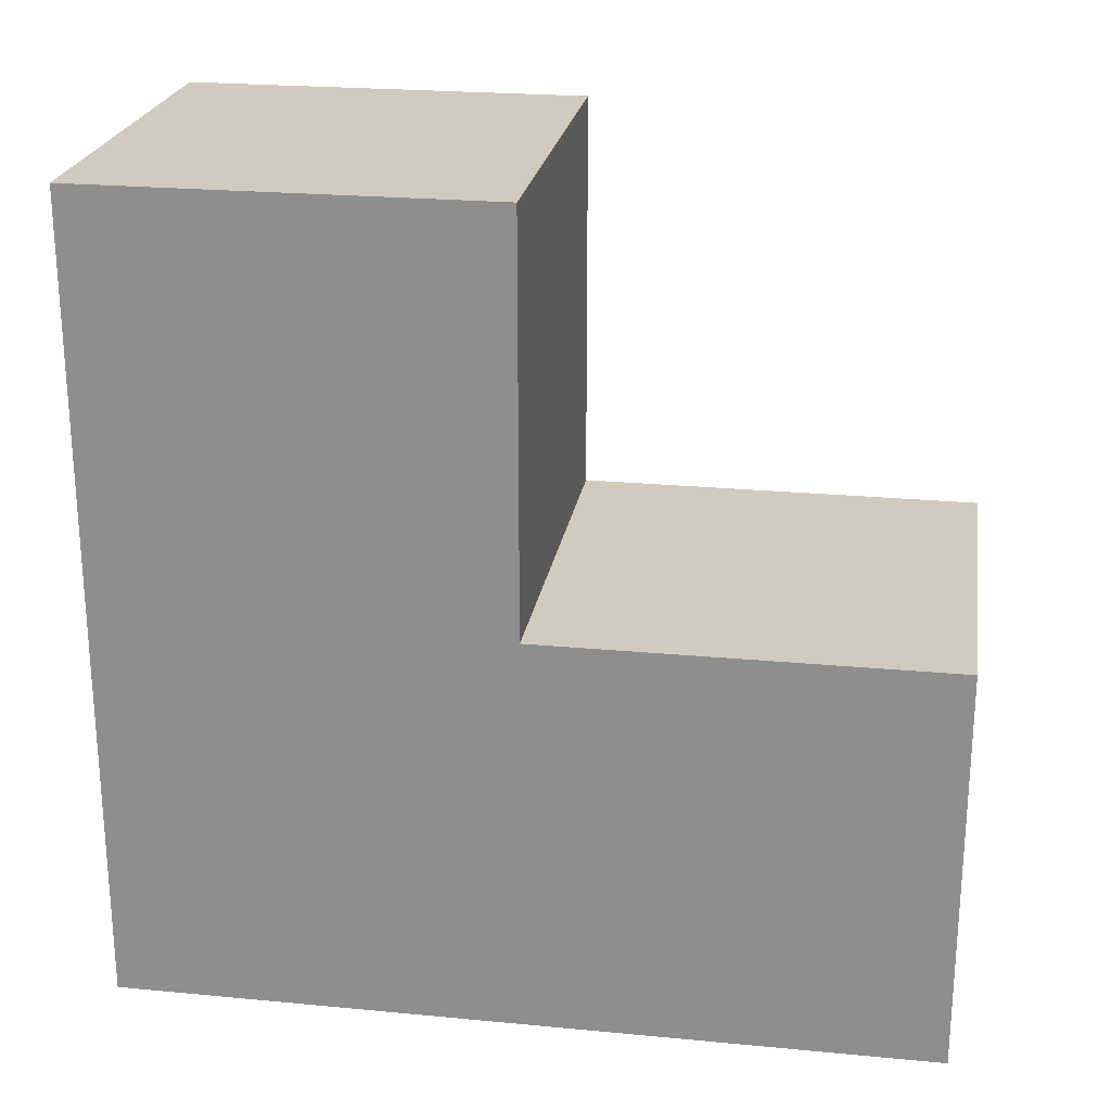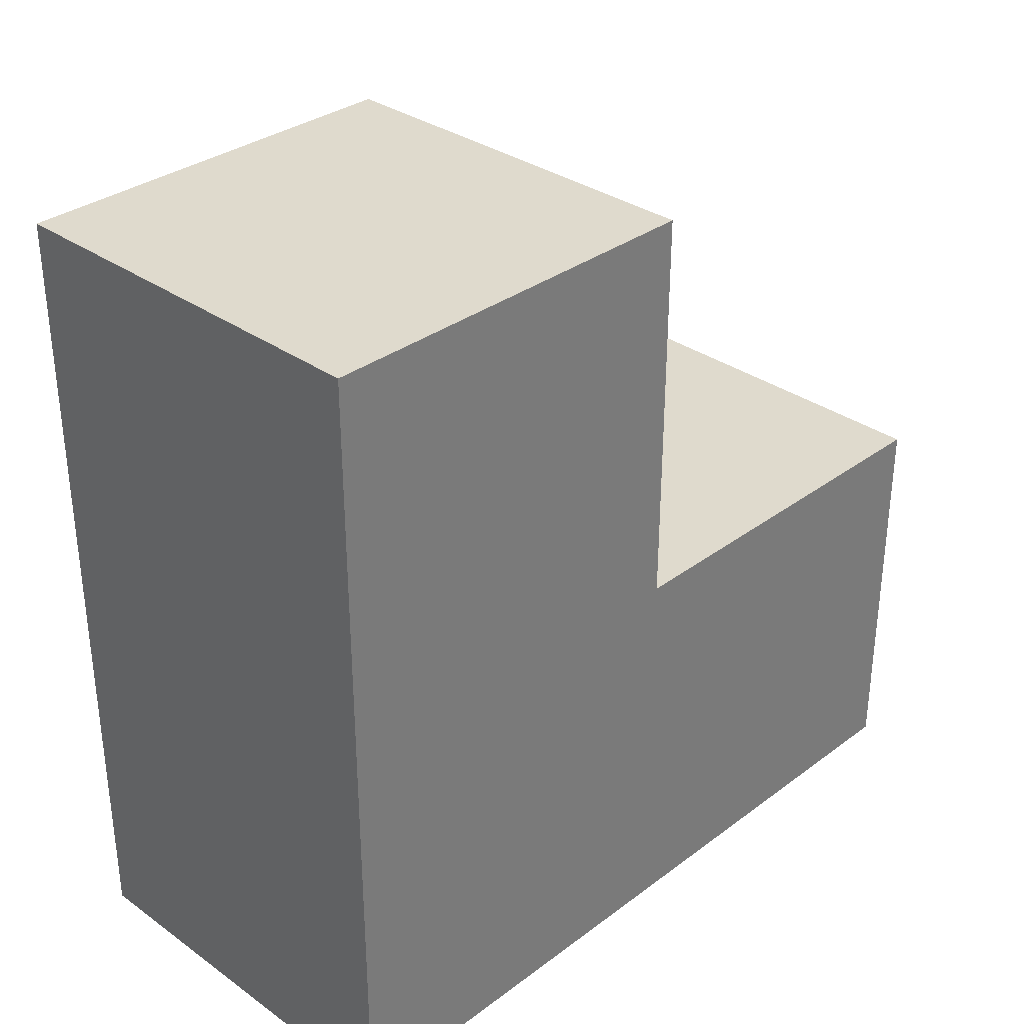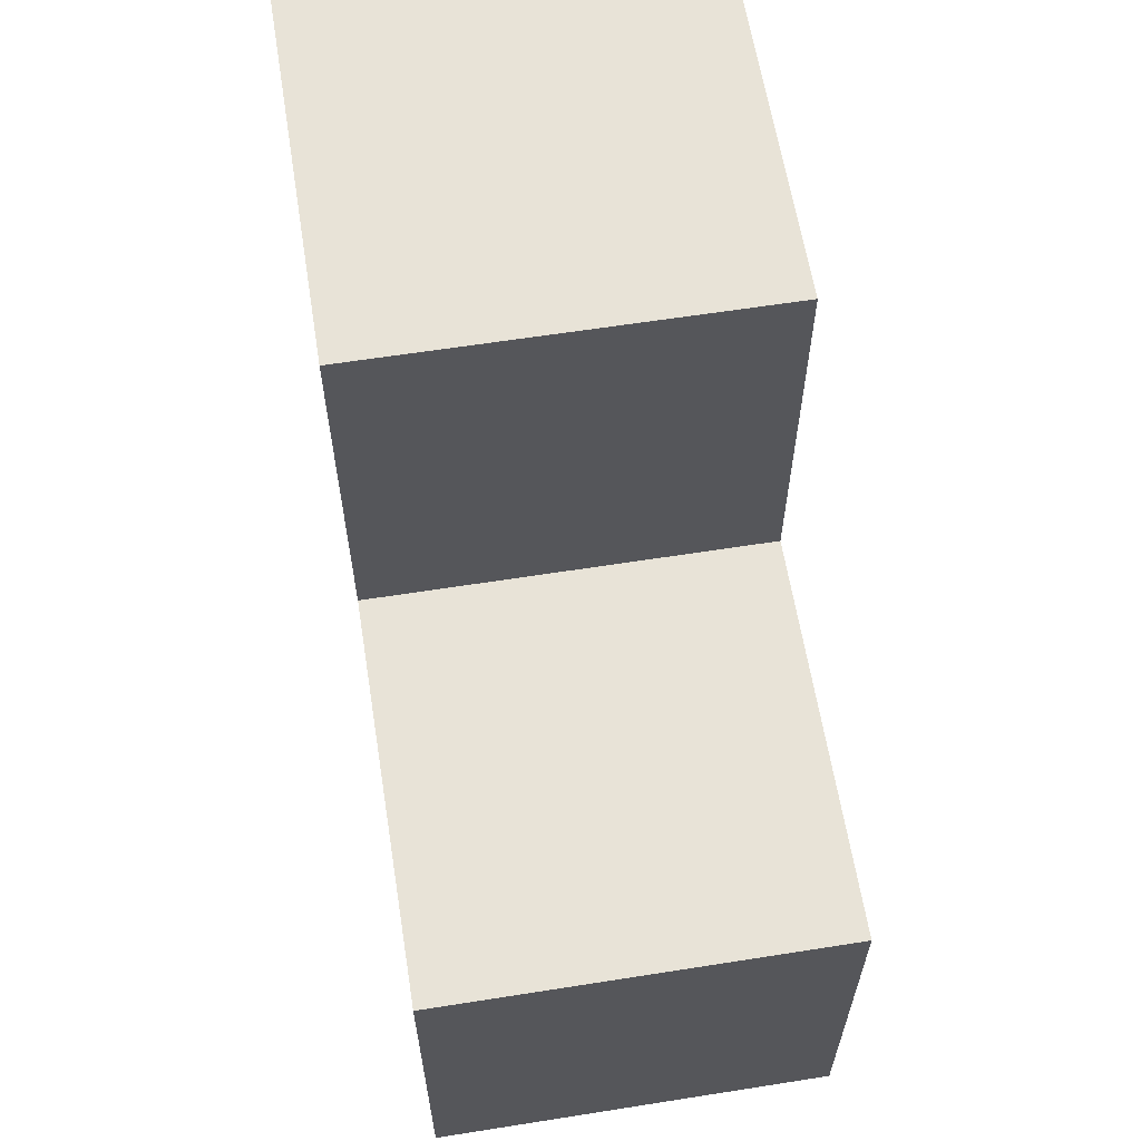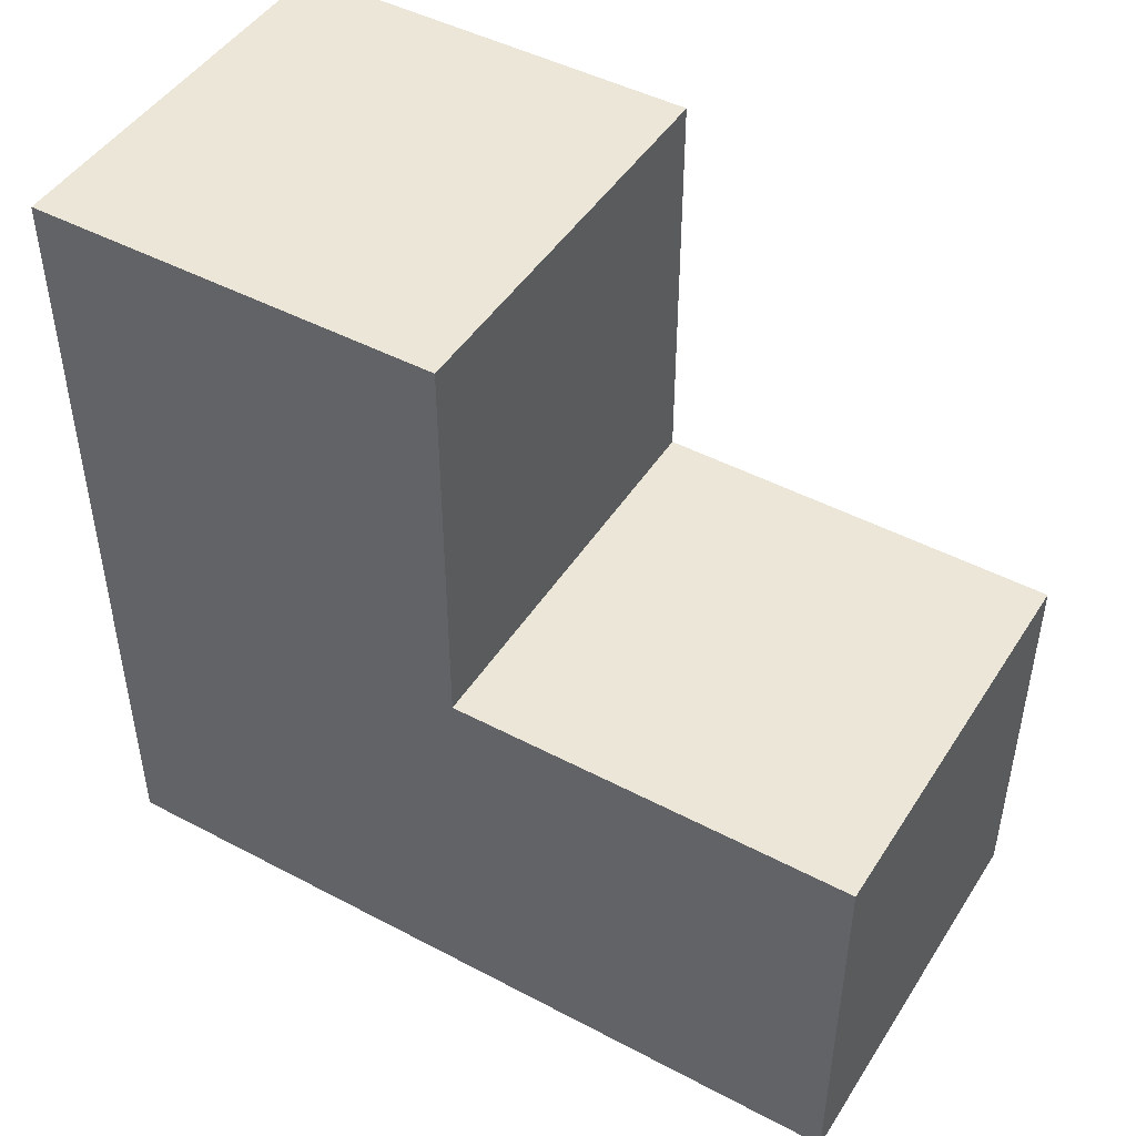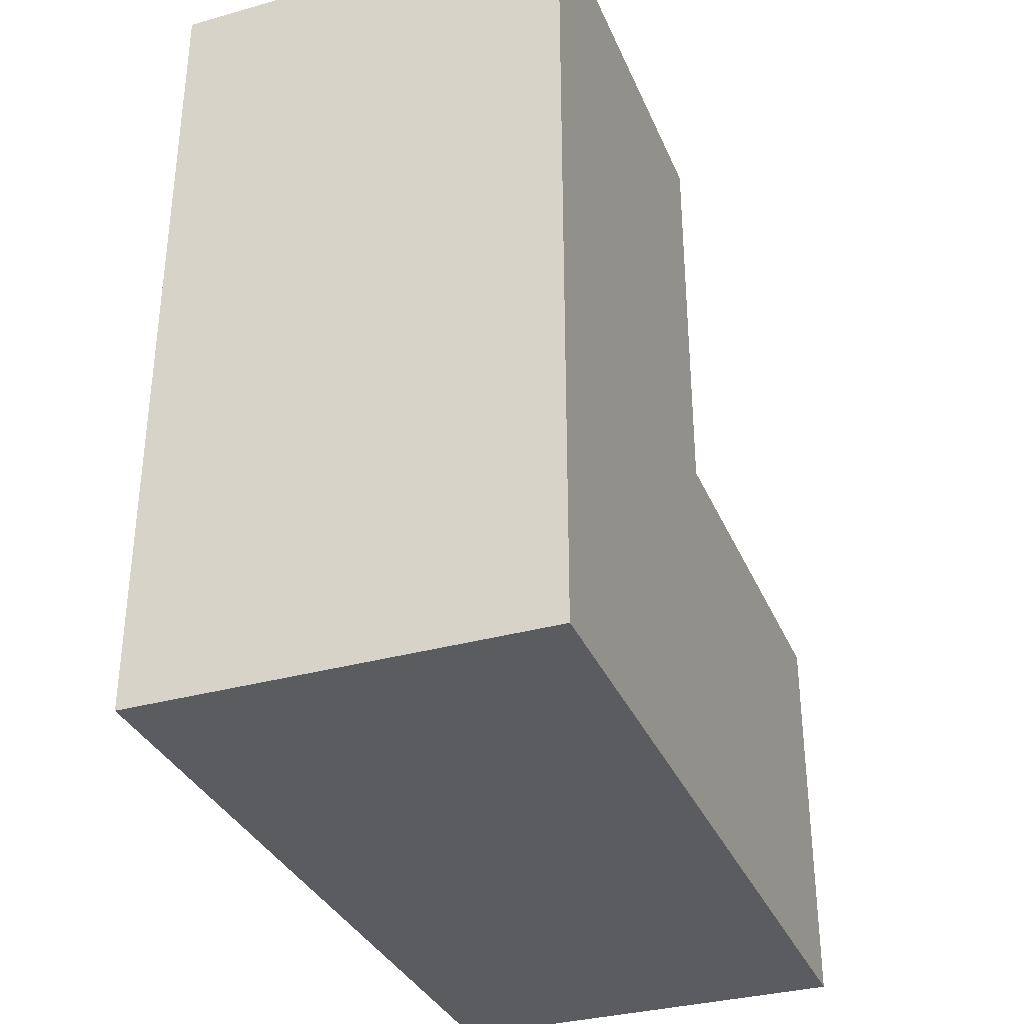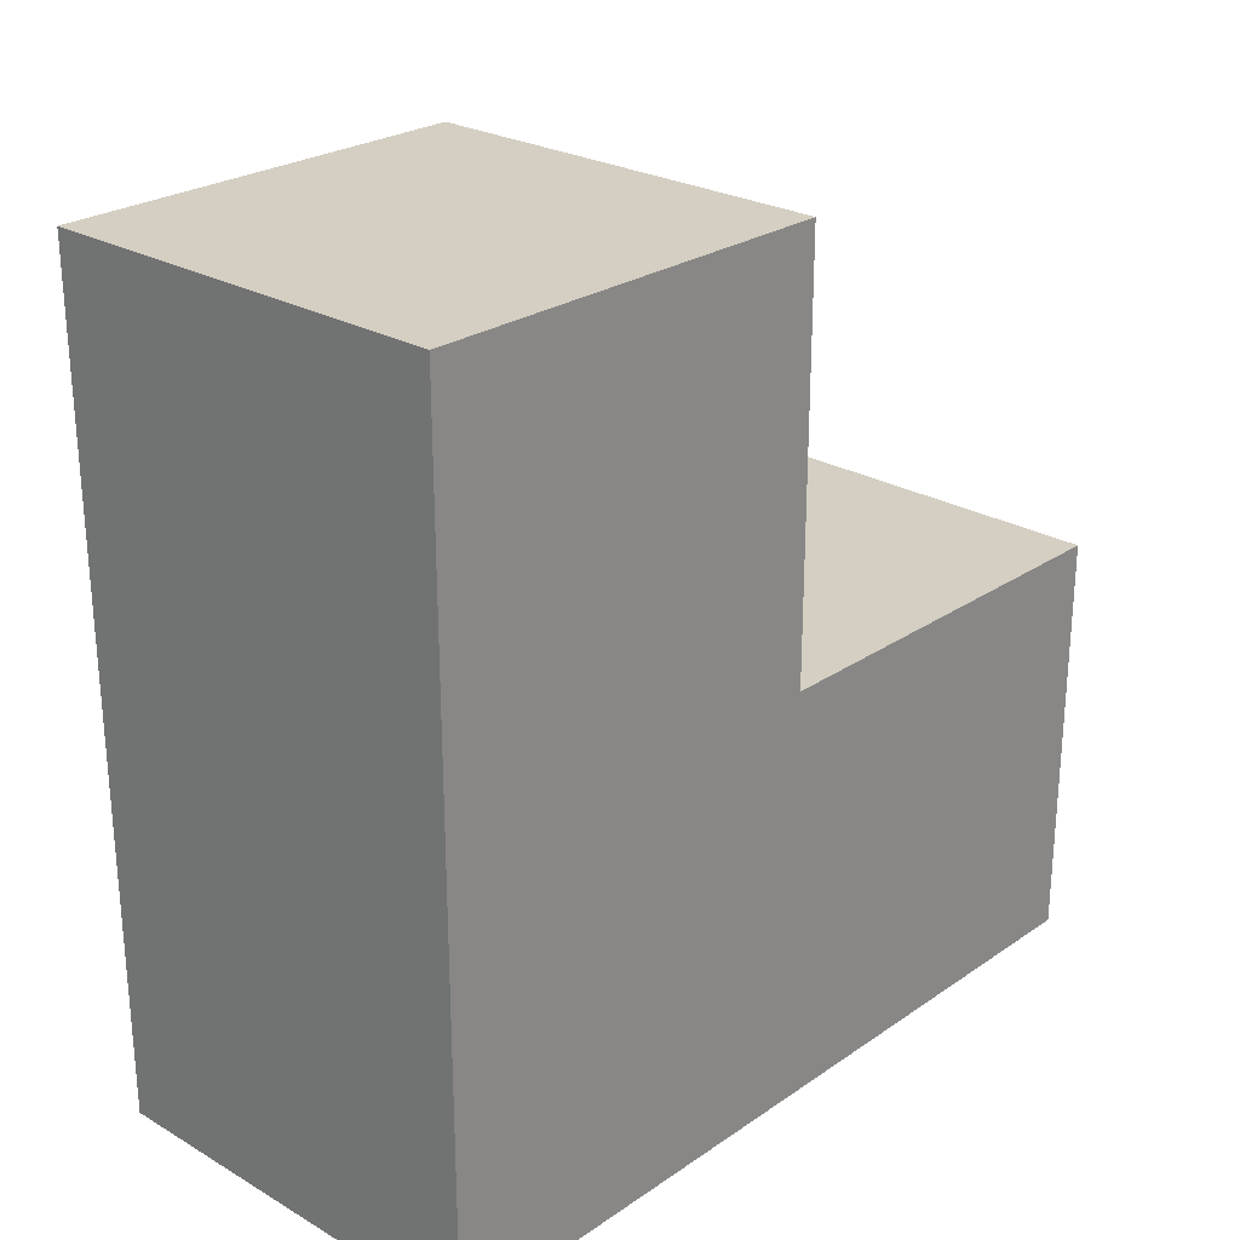
<metadata>
{"format":"obj","ext":"obj","renderer":"f3d","projection":"perspective","resolution":1024,"background":"white","views":[{"elev":23.3,"azim":-80.9,"up":"+Y"},{"elev":32.9,"azim":44.3,"up":"+Z"},{"elev":61.8,"azim":-9.1,"up":"+Y"},{"elev":46.6,"azim":121.0,"up":"+Z"},{"elev":-33.7,"azim":-159.2,"up":"+Y"},{"elev":25.5,"azim":-137.3,"up":"+Y"}]}
</metadata>
<code>
v -11.5 0 5.5
v -11.5 1 5.5
v -11.5 1 4.5
v -11.5 0 4.5
v -11.5 0 6.5
v -11.5 1 6.5
v -11.5 2 5.5
v -11.5 2 4.5
v -10.5 0 5.5
v -10.5 0 4.5
v -10.5 1 4.5
v -10.5 1 5.5
v -10.5 0 6.5
v -10.5 1 6.5
v -10.5 2 4.5
v -10.5 2 5.5
f 1 2 3 4
f 5 6 2 1
f 2 7 8 3
f 9 10 11 12
f 13 9 12 14
f 12 11 15 16
f 5 13 14 6
f 2 12 16 7
f 4 3 11 10
f 3 8 15 11
f 1 4 10 9
f 5 1 9 13
f 6 14 12 2
f 7 16 15 8

</code>
